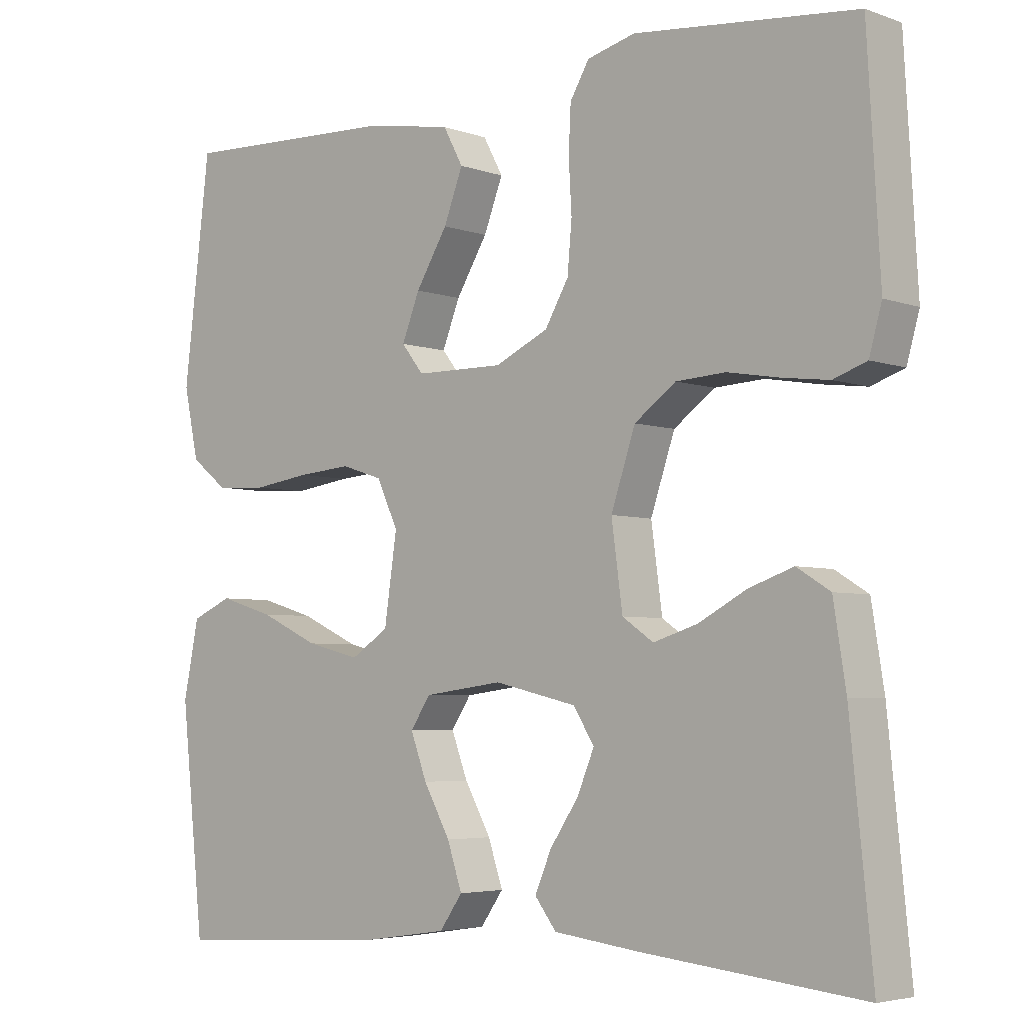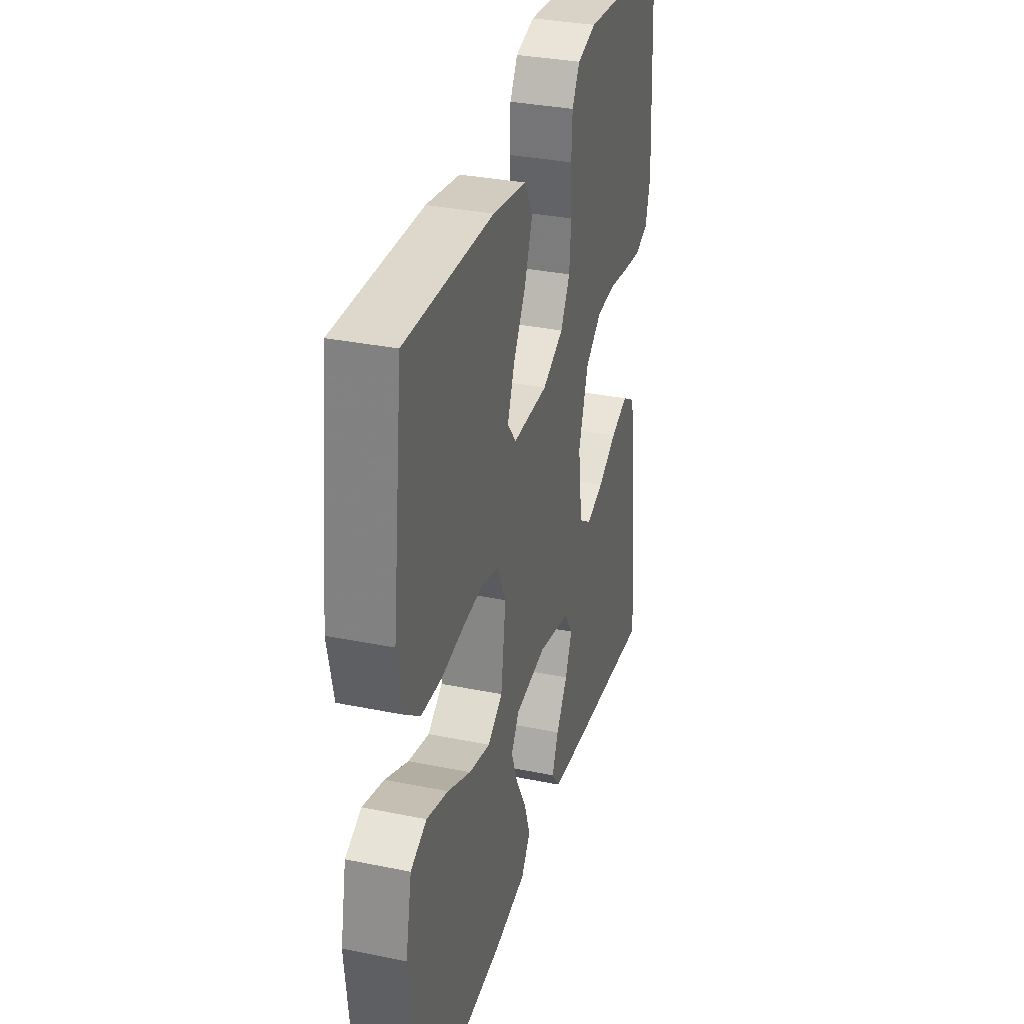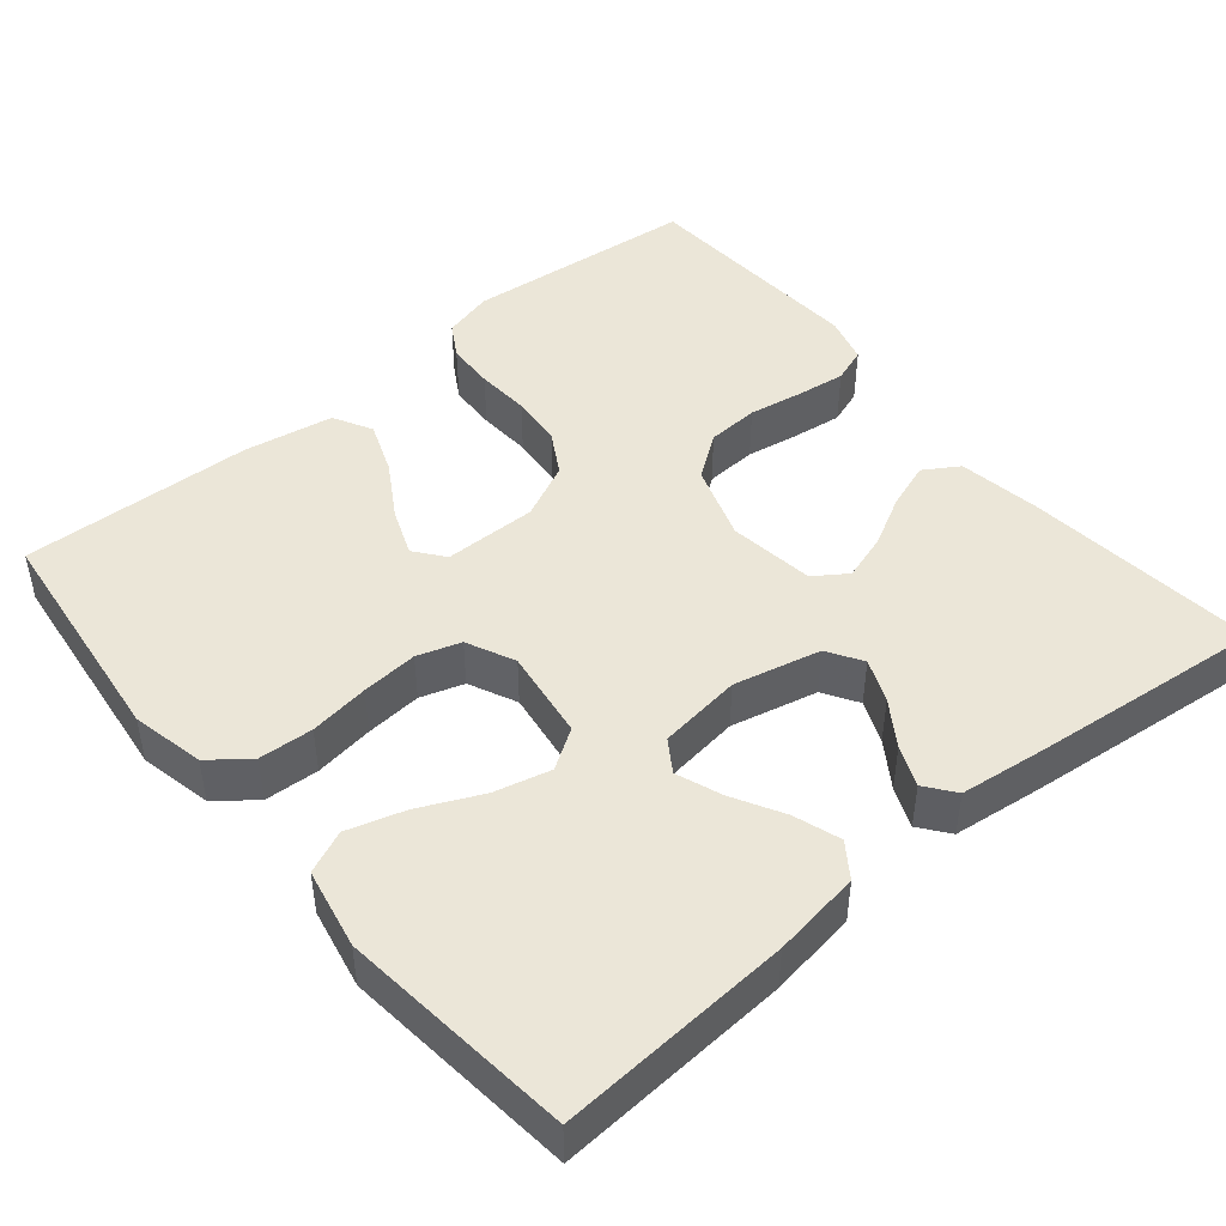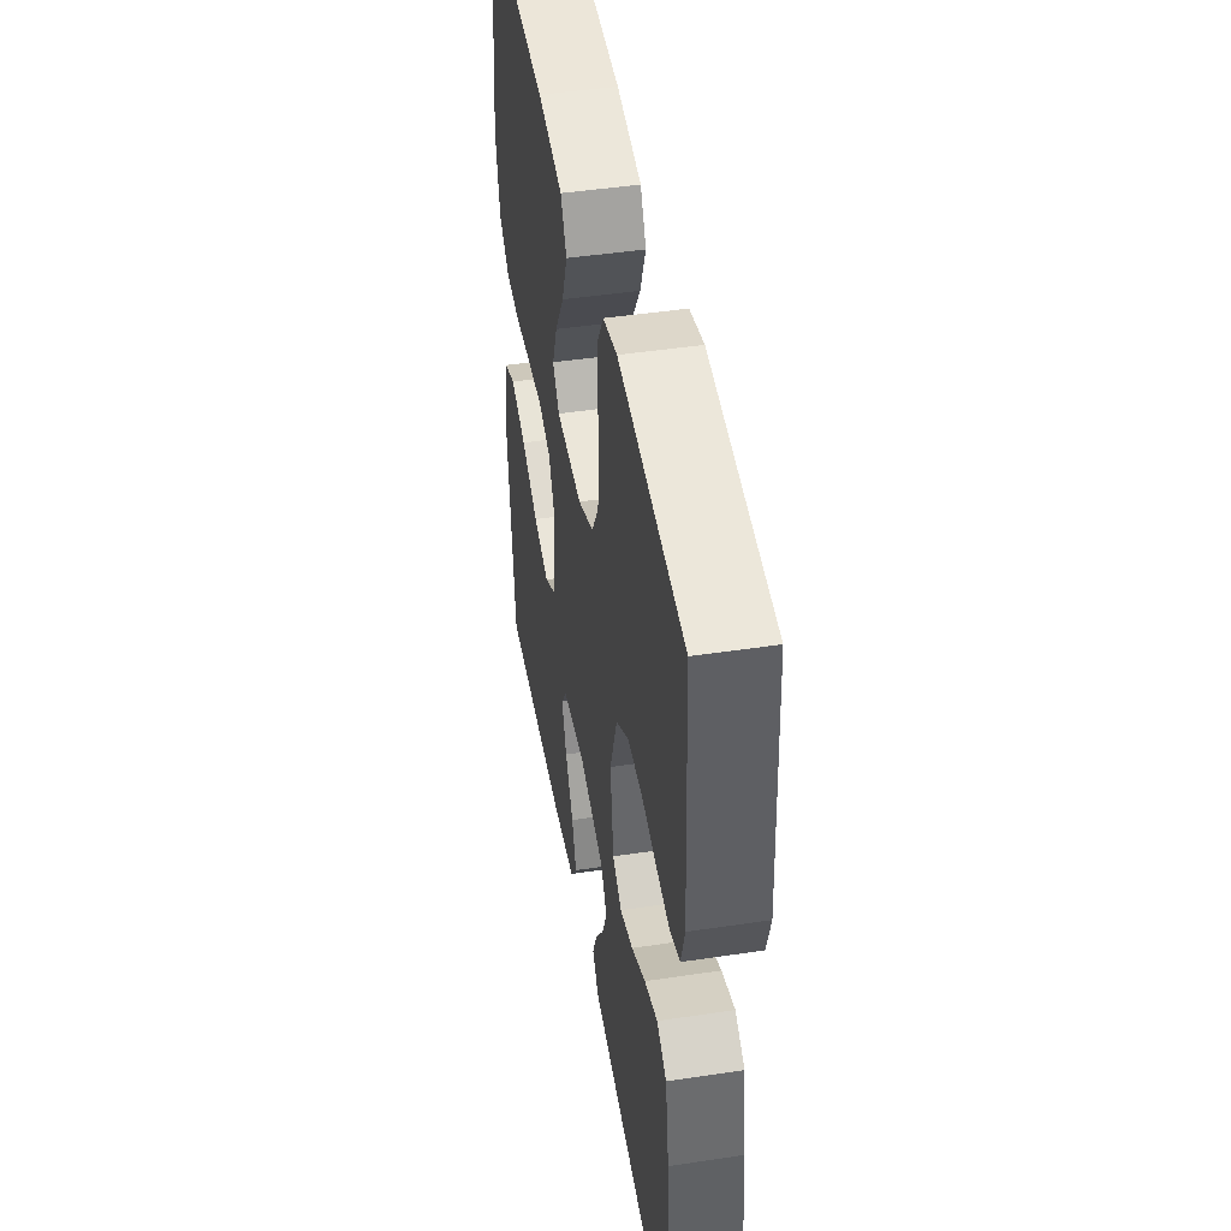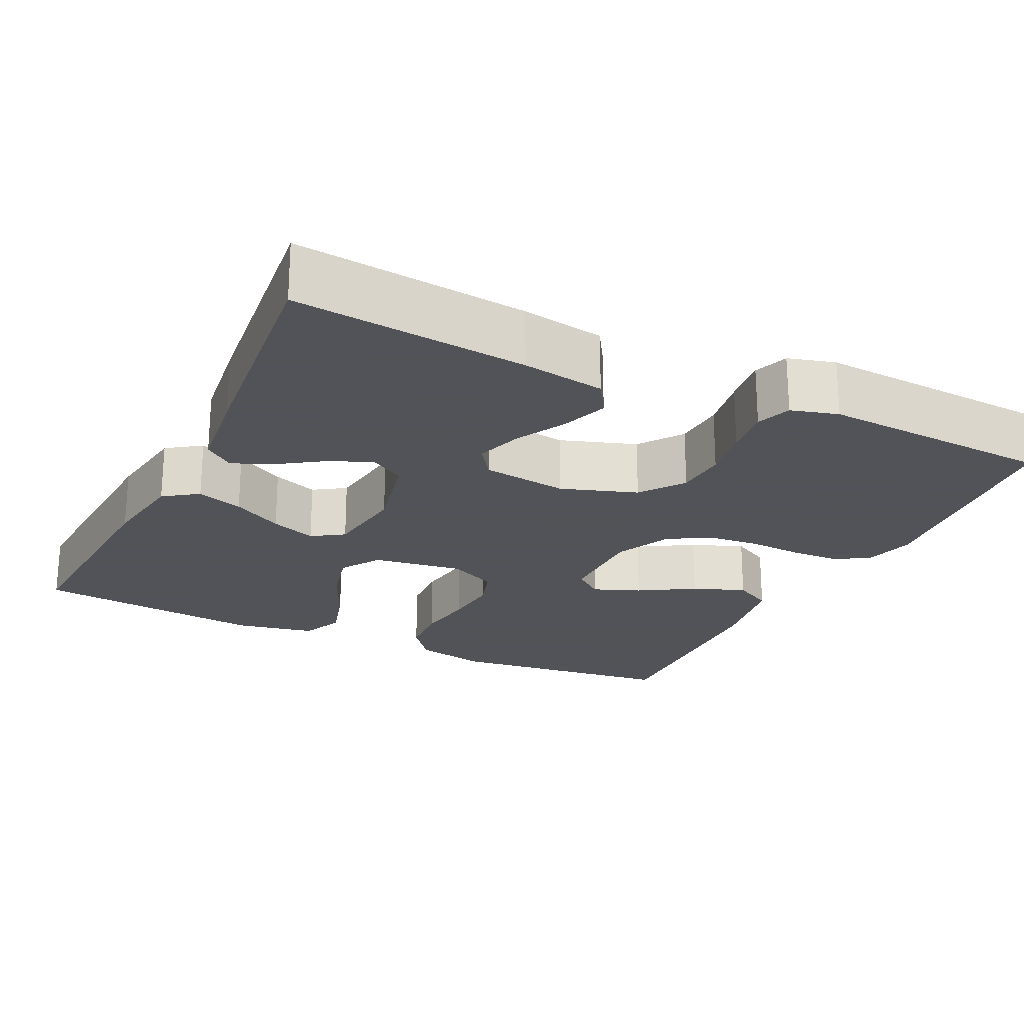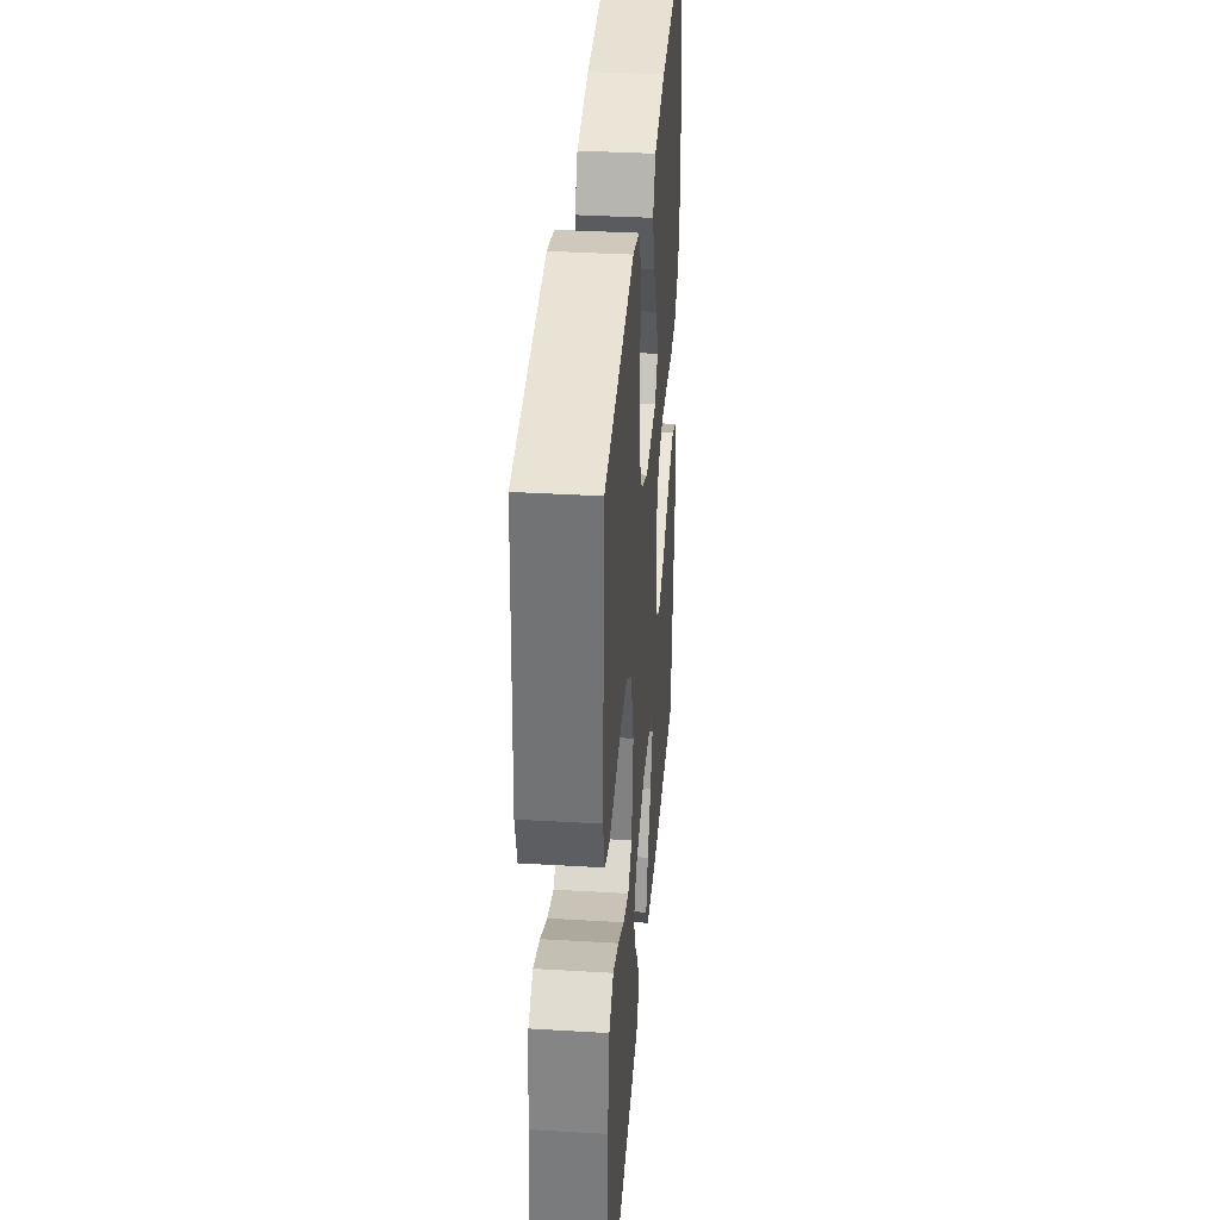
<metadata>
{"format":"obj","ext":"obj","renderer":"f3d","projection":"perspective","resolution":1024,"background":"white","views":[{"elev":-4.5,"azim":-138.6,"up":"+Z"},{"elev":33.1,"azim":105.7,"up":"+Z"},{"elev":46.2,"azim":140.2,"up":"+Y"},{"elev":46.1,"azim":-99.8,"up":"+Z"},{"elev":-22.5,"azim":-115.8,"up":"+Y"},{"elev":36.8,"azim":-85.6,"up":"+Z"}]}
</metadata>
<code>
v 0.5 0.07 -0.5
v 0.2 0.07 -0.481
v 0.087 0.07 -0.464
v 0.056 0.07 -0.42
v 0.076 0.07 -0.36
v 0.112 0.07 -0.295
v 0.134 0.07 -0.236
v 0.107 0.07 -0.195
v 0 0.07 -0.181
v -0.112 0.07 -0.207
v -0.14 0.07 -0.252
v -0.117 0.07 -0.307
v -0.078 0.07 -0.365
v -0.056 0.07 -0.417
v -0.085 0.07 -0.455
v -0.2 0.07 -0.469
v -0.5 0.07 -0.5
v -0.47 0.07 -0.2
v -0.453 0.07 -0.093
v -0.408 0.07 -0.065
v -0.348 0.07 -0.086
v -0.283 0.07 -0.121
v -0.223 0.07 -0.14
v -0.181 0.07 -0.111
v -0.166 0.07 0
v -0.199 0.07 0.098
v -0.255 0.07 0.139
v -0.322 0.07 0.143
v -0.392 0.07 0.131
v -0.455 0.07 0.123
v -0.5 0.07 0.139
v -0.517 0.07 0.2
v -0.5 0.07 0.5
v -0.2 0.07 0.529
v -0.135 0.07 0.512
v -0.109 0.07 0.468
v -0.106 0.07 0.406
v -0.11 0.07 0.336
v -0.104 0.07 0.269
v -0.072 0.07 0.214
v 0 0.07 0.18
v 0.12 0.07 0.181
v 0.15 0.07 0.219
v 0.126 0.07 0.28
v 0.083 0.07 0.351
v 0.057 0.07 0.419
v 0.084 0.07 0.469
v 0.2 0.07 0.489
v 0.5 0.07 0.5
v 0.536 0.07 0.2
v 0.516 0.07 0.106
v 0.466 0.07 0.067
v 0.396 0.07 0.063
v 0.319 0.07 0.074
v 0.246 0.07 0.08
v 0.19 0.07 0.062
v 0.161 0.07 0
v 0.178 0.07 -0.117
v 0.229 0.07 -0.15
v 0.302 0.07 -0.132
v 0.382 0.07 -0.095
v 0.456 0.07 -0.073
v 0.511 0.07 -0.097
v 0.532 0.07 -0.2
v 0.5 0 -0.5
v 0.2 0 -0.481
v 0.087 0 -0.464
v 0.056 0 -0.42
v 0.076 0 -0.36
v 0.112 0 -0.295
v 0.134 0 -0.236
v 0.107 0 -0.195
v 0 0 -0.181
v -0.112 0 -0.207
v -0.14 0 -0.252
v -0.117 0 -0.307
v -0.078 0 -0.365
v -0.056 0 -0.417
v -0.085 0 -0.455
v -0.2 0 -0.469
v -0.5 0 -0.5
v -0.47 0 -0.2
v -0.453 0 -0.093
v -0.408 0 -0.065
v -0.348 0 -0.086
v -0.283 0 -0.121
v -0.223 0 -0.14
v -0.181 0 -0.111
v -0.166 0 0
v -0.199 0 0.098
v -0.255 0 0.139
v -0.322 0 0.143
v -0.392 0 0.131
v -0.455 0 0.123
v -0.5 0 0.139
v -0.517 0 0.2
v -0.5 0 0.5
v -0.2 0 0.529
v -0.135 0 0.512
v -0.109 0 0.468
v -0.106 0 0.406
v -0.11 0 0.336
v -0.104 0 0.269
v -0.072 0 0.214
v 0 0 0.18
v 0.12 0 0.181
v 0.15 0 0.219
v 0.126 0 0.28
v 0.083 0 0.351
v 0.057 0 0.419
v 0.084 0 0.469
v 0.2 0 0.489
v 0.5 0 0.5
v 0.536 0 0.2
v 0.516 0 0.106
v 0.466 0 0.067
v 0.396 0 0.063
v 0.319 0 0.074
v 0.246 0 0.08
v 0.19 0 0.062
v 0.161 0 0
v 0.178 0 -0.117
v 0.229 0 -0.15
v 0.302 0 -0.132
v 0.382 0 -0.095
v 0.456 0 -0.073
v 0.511 0 -0.097
v 0.532 0 -0.2
f 60 61 62 63
f 59 60 63 64
f 51 52 53 54
f 51 54 55
f 50 51 55
f 49 50 55 56
f 44 45 46 47
f 43 44 47 48
f 35 36 37 38
f 35 38 39
f 34 35 39
f 33 34 39
f 32 33 39 40
f 28 29 30 31
f 28 31 32 40
f 19 20 21 22
f 19 22 23
f 18 19 23
f 17 18 23
f 16 17 23 24
f 12 13 14 15
f 11 12 15 16
f 3 4 5 6
f 3 6 7
f 2 3 7
f 59 64 1 2
f 58 59 2 7
f 57 58 7 8
f 43 48 49 56
f 42 43 56 57
f 41 42 57 8
f 27 28 40 41
f 26 27 41
f 25 26 41 8
f 11 16 24 25
f 10 11 25
f 9 10 25
f 8 9 25
f 127 126 125 124
f 128 127 124 123
f 118 117 116 115
f 119 118 115
f 119 115 114
f 120 119 114 113
f 111 110 109 108
f 112 111 108 107
f 102 101 100 99
f 103 102 99
f 103 99 98
f 103 98 97
f 104 103 97 96
f 95 94 93 92
f 104 96 95 92
f 86 85 84 83
f 87 86 83
f 87 83 82
f 87 82 81
f 88 87 81 80
f 79 78 77 76
f 80 79 76 75
f 70 69 68 67
f 71 70 67
f 71 67 66
f 66 65 128 123
f 71 66 123 122
f 72 71 122 121
f 120 113 112 107
f 121 120 107 106
f 72 121 106 105
f 105 104 92 91
f 105 91 90
f 72 105 90 89
f 89 88 80 75
f 89 75 74
f 89 74 73
f 89 73 72
f 1 65 66 2
f 2 66 67 3
f 3 67 68 4
f 4 68 69 5
f 5 69 70 6
f 6 70 71 7
f 7 71 72 8
f 8 72 73 9
f 9 73 74 10
f 10 74 75 11
f 11 75 76 12
f 12 76 77 13
f 13 77 78 14
f 14 78 79 15
f 15 79 80 16
f 16 80 81 17
f 17 81 82 18
f 18 82 83 19
f 19 83 84 20
f 20 84 85 21
f 21 85 86 22
f 22 86 87 23
f 23 87 88 24
f 24 88 89 25
f 25 89 90 26
f 26 90 91 27
f 27 91 92 28
f 28 92 93 29
f 29 93 94 30
f 30 94 95 31
f 31 95 96 32
f 32 96 97 33
f 33 97 98 34
f 34 98 99 35
f 35 99 100 36
f 36 100 101 37
f 37 101 102 38
f 38 102 103 39
f 39 103 104 40
f 40 104 105 41
f 41 105 106 42
f 42 106 107 43
f 43 107 108 44
f 44 108 109 45
f 45 109 110 46
f 46 110 111 47
f 47 111 112 48
f 48 112 113 49
f 49 113 114 50
f 50 114 115 51
f 51 115 116 52
f 52 116 117 53
f 53 117 118 54
f 54 118 119 55
f 55 119 120 56
f 56 120 121 57
f 57 121 122 58
f 58 122 123 59
f 59 123 124 60
f 60 124 125 61
f 61 125 126 62
f 62 126 127 63
f 63 127 128 64
f 64 128 65 1

</code>
